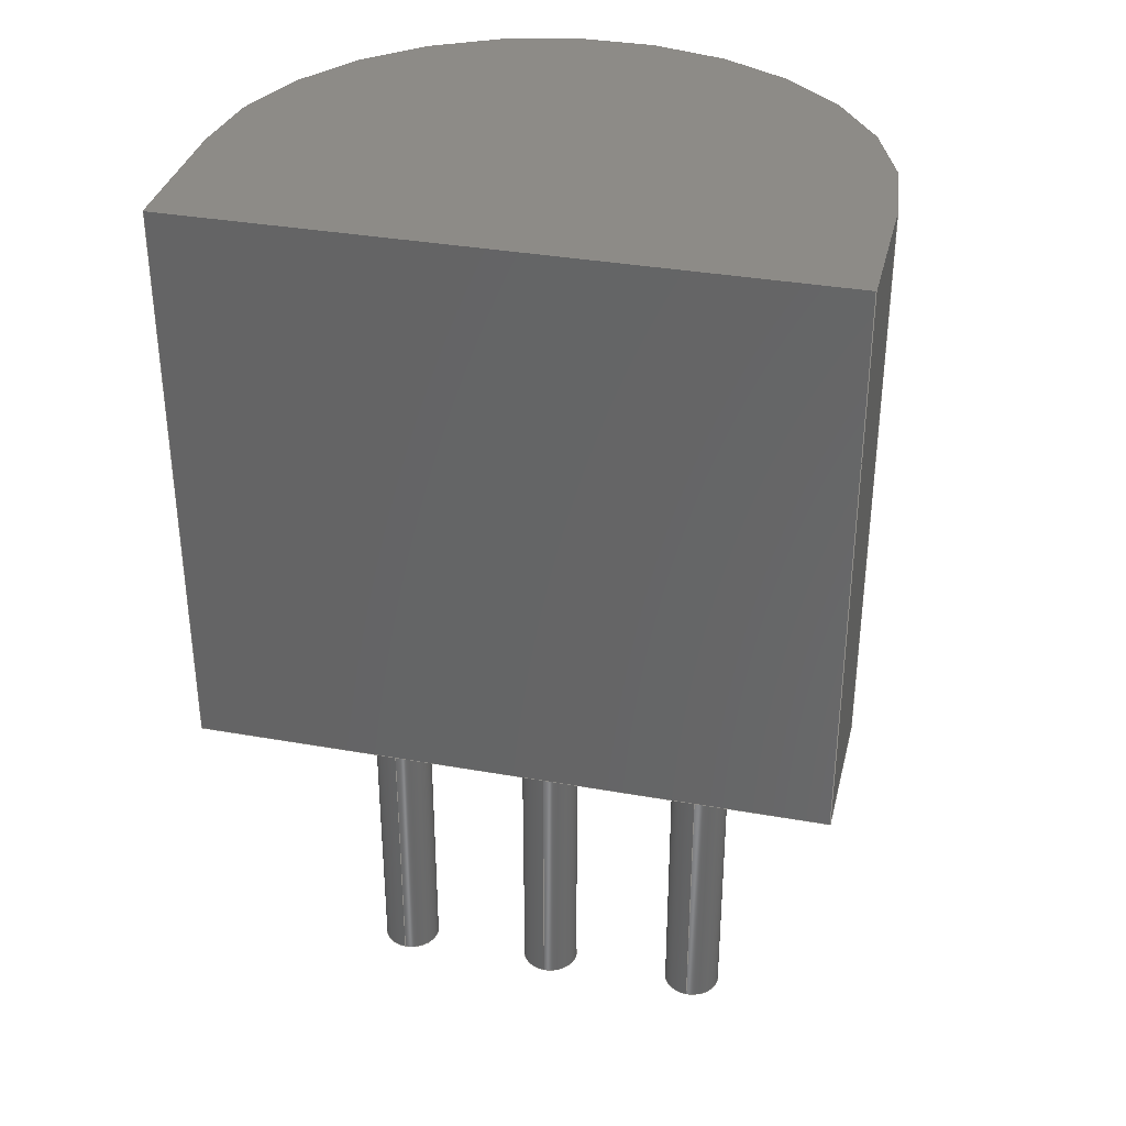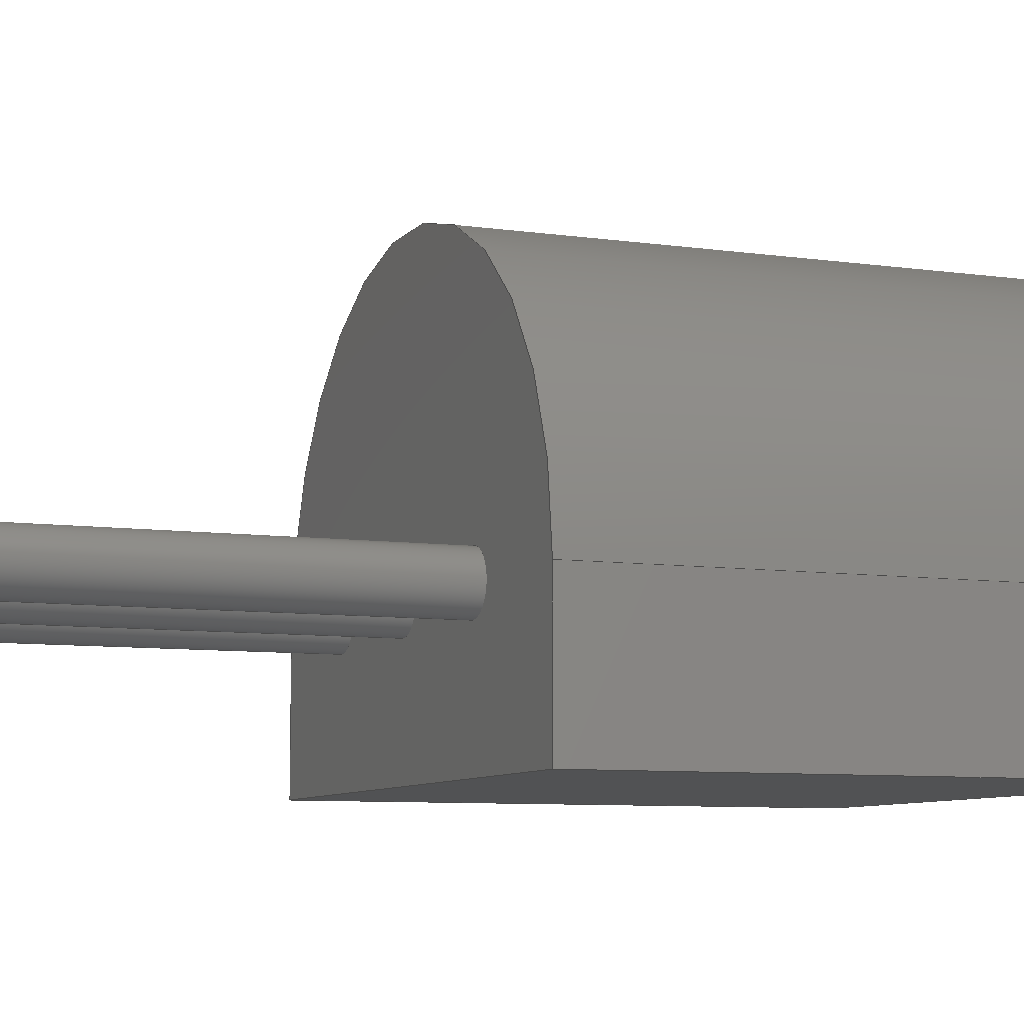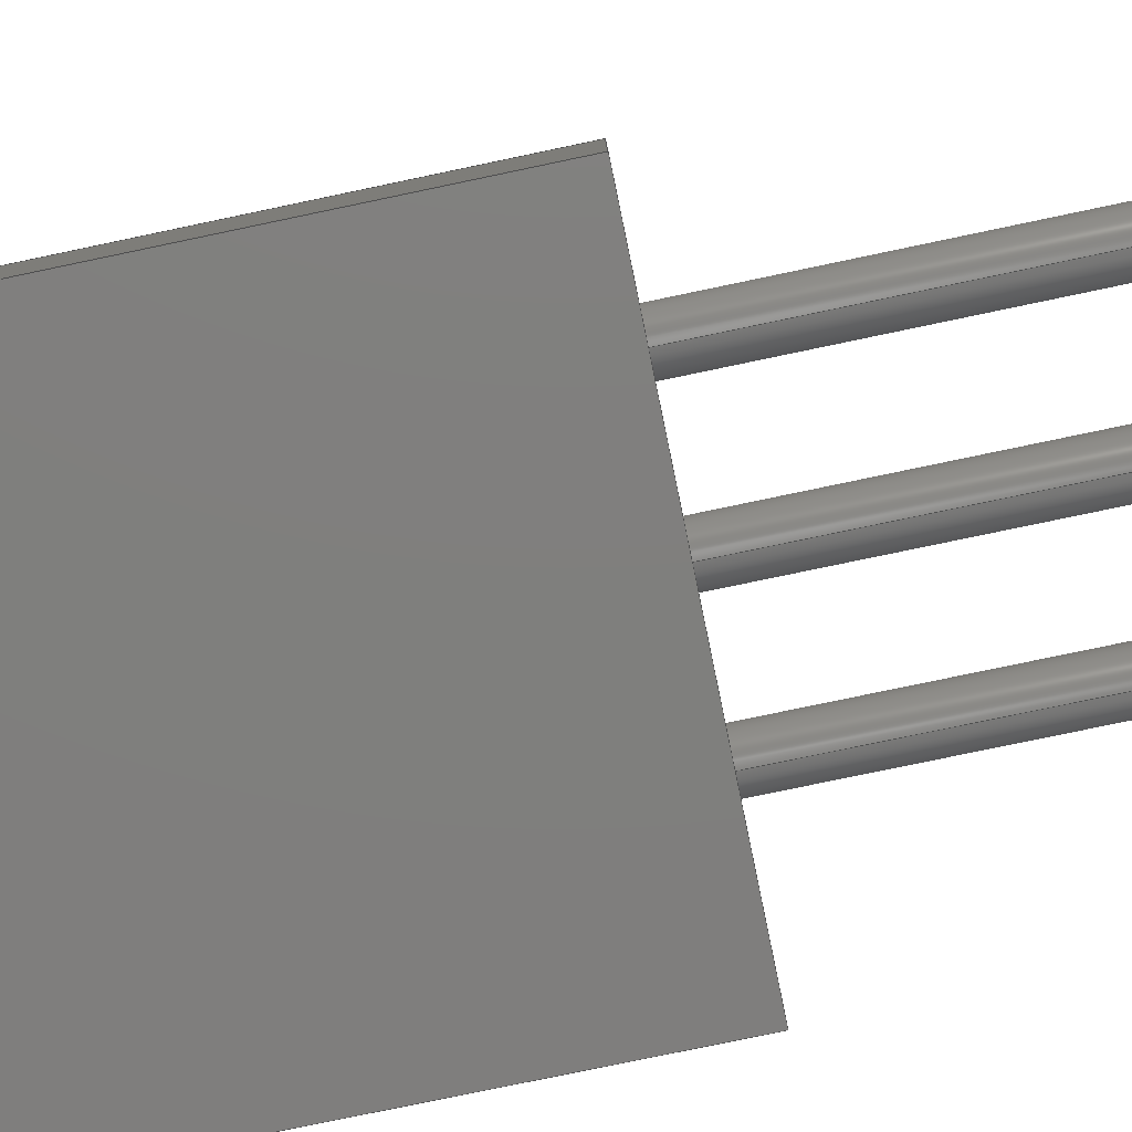
<metadata>
{"format":"step","ext":"step","renderer":"f3d","projection":"perspective","resolution":1024,"background":"white","views":[{"elev":34.6,"azim":13.4,"up":"+Z"},{"elev":-8.0,"azim":-111.8,"up":"+Y"},{"elev":-79.0,"azim":101.8,"up":"+Y"}]}
</metadata>
<code>
ISO-10303-21;
DATA;
#1=MECHANICAL_DESIGN_GEOMETRIC_PRESENTATION_REPRESENTATION('',(#4,#5,
#6,#7),#338);
#2=SHAPE_REPRESENTATION_RELATIONSHIP('SRR','None',#345,#3);
#3=ADVANCED_BREP_SHAPE_REPRESENTATION('',(#8,#9,#10,#11),#337);
#4=STYLED_ITEM('',(#354),#8);
#5=STYLED_ITEM('',(#355),#9);
#6=STYLED_ITEM('',(#355),#10);
#7=STYLED_ITEM('',(#355),#11);
#8=MANIFOLD_SOLID_BREP('Body1',#183);
#9=MANIFOLD_SOLID_BREP('Body4',#184);
#10=MANIFOLD_SOLID_BREP('Body5',#185);
#11=MANIFOLD_SOLID_BREP('Body6',#186);
#12=CYLINDRICAL_SURFACE('',#205,2.5);
#13=CYLINDRICAL_SURFACE('',#208,0.23);
#14=CYLINDRICAL_SURFACE('',#213,0.23);
#15=CYLINDRICAL_SURFACE('',#218,0.23);
#16=CIRCLE('',#204,2.5);
#17=CIRCLE('',#206,2.5);
#18=CIRCLE('',#209,0.23);
#19=CIRCLE('',#210,0.23);
#20=CIRCLE('',#214,0.23);
#21=CIRCLE('',#215,0.23);
#22=CIRCLE('',#219,0.23);
#23=CIRCLE('',#220,0.23);
#24=FACE_OUTER_BOUND('',#39,.T.);
#25=FACE_OUTER_BOUND('',#40,.T.);
#26=FACE_OUTER_BOUND('',#41,.T.);
#27=FACE_OUTER_BOUND('',#42,.T.);
#28=FACE_OUTER_BOUND('',#43,.T.);
#29=FACE_OUTER_BOUND('',#44,.T.);
#30=FACE_OUTER_BOUND('',#45,.T.);
#31=FACE_OUTER_BOUND('',#46,.T.);
#32=FACE_OUTER_BOUND('',#47,.T.);
#33=FACE_OUTER_BOUND('',#48,.T.);
#34=FACE_OUTER_BOUND('',#49,.T.);
#35=FACE_OUTER_BOUND('',#50,.T.);
#36=FACE_OUTER_BOUND('',#51,.T.);
#37=FACE_OUTER_BOUND('',#52,.T.);
#38=FACE_OUTER_BOUND('',#53,.T.);
#39=EDGE_LOOP('',(#115,#116,#117,#118));
#40=EDGE_LOOP('',(#119,#120,#121,#122));
#41=EDGE_LOOP('',(#123,#124,#125,#126));
#42=EDGE_LOOP('',(#127,#128,#129,#130));
#43=EDGE_LOOP('',(#131,#132,#133,#134));
#44=EDGE_LOOP('',(#135,#136,#137,#138));
#45=EDGE_LOOP('',(#139,#140,#141,#142));
#46=EDGE_LOOP('',(#143));
#47=EDGE_LOOP('',(#144));
#48=EDGE_LOOP('',(#145,#146,#147,#148));
#49=EDGE_LOOP('',(#149));
#50=EDGE_LOOP('',(#150));
#51=EDGE_LOOP('',(#151,#152,#153,#154));
#52=EDGE_LOOP('',(#155));
#53=EDGE_LOOP('',(#156));
#54=LINE('',#288,#67);
#55=LINE('',#290,#68);
#56=LINE('',#292,#69);
#57=LINE('',#293,#70);
#58=LINE('',#297,#71);
#59=LINE('',#299,#72);
#60=LINE('',#301,#73);
#61=LINE('',#302,#74);
#62=LINE('',#304,#75);
#63=LINE('',#305,#76);
#64=LINE('',#315,#77);
#65=LINE('',#323,#78);
#66=LINE('',#331,#79);
#67=VECTOR('',#227,10);
#68=VECTOR('',#228,10);
#69=VECTOR('',#229,10);
#70=VECTOR('',#230,10);
#71=VECTOR('',#233,10);
#72=VECTOR('',#234,10);
#73=VECTOR('',#235,10);
#74=VECTOR('',#236,10);
#75=VECTOR('',#239,10);
#76=VECTOR('',#240,10);
#77=VECTOR('',#255,0.23);
#78=VECTOR('',#266,0.23);
#79=VECTOR('',#277,0.23);
#80=VERTEX_POINT('',#286);
#81=VERTEX_POINT('',#287);
#82=VERTEX_POINT('',#289);
#83=VERTEX_POINT('',#291);
#84=VERTEX_POINT('',#295);
#85=VERTEX_POINT('',#296);
#86=VERTEX_POINT('',#298);
#87=VERTEX_POINT('',#300);
#88=VERTEX_POINT('',#312);
#89=VERTEX_POINT('',#314);
#90=VERTEX_POINT('',#320);
#91=VERTEX_POINT('',#322);
#92=VERTEX_POINT('',#328);
#93=VERTEX_POINT('',#330);
#94=EDGE_CURVE('',#80,#81,#54,.T.);
#95=EDGE_CURVE('',#80,#82,#55,.T.);
#96=EDGE_CURVE('',#83,#82,#56,.T.);
#97=EDGE_CURVE('',#81,#83,#57,.T.);
#98=EDGE_CURVE('',#84,#85,#58,.T.);
#99=EDGE_CURVE('',#84,#86,#59,.T.);
#100=EDGE_CURVE('',#87,#86,#60,.T.);
#101=EDGE_CURVE('',#85,#87,#61,.T.);
#102=EDGE_CURVE('',#86,#83,#62,.T.);
#103=EDGE_CURVE('',#82,#87,#63,.T.);
#104=EDGE_CURVE('',#81,#84,#16,.T.);
#105=EDGE_CURVE('',#80,#85,#17,.T.);
#106=EDGE_CURVE('',#88,#88,#18,.T.);
#107=EDGE_CURVE('',#88,#89,#64,.T.);
#108=EDGE_CURVE('',#89,#89,#19,.T.);
#109=EDGE_CURVE('',#90,#90,#20,.T.);
#110=EDGE_CURVE('',#90,#91,#65,.T.);
#111=EDGE_CURVE('',#91,#91,#21,.T.);
#112=EDGE_CURVE('',#92,#92,#22,.T.);
#113=EDGE_CURVE('',#92,#93,#66,.T.);
#114=EDGE_CURVE('',#93,#93,#23,.T.);
#115=ORIENTED_EDGE('',*,*,#94,.F.);
#116=ORIENTED_EDGE('',*,*,#95,.T.);
#117=ORIENTED_EDGE('',*,*,#96,.F.);
#118=ORIENTED_EDGE('',*,*,#97,.F.);
#119=ORIENTED_EDGE('',*,*,#98,.F.);
#120=ORIENTED_EDGE('',*,*,#99,.T.);
#121=ORIENTED_EDGE('',*,*,#100,.F.);
#122=ORIENTED_EDGE('',*,*,#101,.F.);
#123=ORIENTED_EDGE('',*,*,#100,.T.);
#124=ORIENTED_EDGE('',*,*,#102,.T.);
#125=ORIENTED_EDGE('',*,*,#96,.T.);
#126=ORIENTED_EDGE('',*,*,#103,.T.);
#127=ORIENTED_EDGE('',*,*,#104,.F.);
#128=ORIENTED_EDGE('',*,*,#97,.T.);
#129=ORIENTED_EDGE('',*,*,#102,.F.);
#130=ORIENTED_EDGE('',*,*,#99,.F.);
#131=ORIENTED_EDGE('',*,*,#94,.T.);
#132=ORIENTED_EDGE('',*,*,#104,.T.);
#133=ORIENTED_EDGE('',*,*,#98,.T.);
#134=ORIENTED_EDGE('',*,*,#105,.F.);
#135=ORIENTED_EDGE('',*,*,#105,.T.);
#136=ORIENTED_EDGE('',*,*,#101,.T.);
#137=ORIENTED_EDGE('',*,*,#103,.F.);
#138=ORIENTED_EDGE('',*,*,#95,.F.);
#139=ORIENTED_EDGE('',*,*,#106,.F.);
#140=ORIENTED_EDGE('',*,*,#107,.T.);
#141=ORIENTED_EDGE('',*,*,#108,.F.);
#142=ORIENTED_EDGE('',*,*,#107,.F.);
#143=ORIENTED_EDGE('',*,*,#108,.T.);
#144=ORIENTED_EDGE('',*,*,#106,.T.);
#145=ORIENTED_EDGE('',*,*,#109,.F.);
#146=ORIENTED_EDGE('',*,*,#110,.T.);
#147=ORIENTED_EDGE('',*,*,#111,.F.);
#148=ORIENTED_EDGE('',*,*,#110,.F.);
#149=ORIENTED_EDGE('',*,*,#111,.T.);
#150=ORIENTED_EDGE('',*,*,#109,.T.);
#151=ORIENTED_EDGE('',*,*,#112,.F.);
#152=ORIENTED_EDGE('',*,*,#113,.T.);
#153=ORIENTED_EDGE('',*,*,#114,.F.);
#154=ORIENTED_EDGE('',*,*,#113,.F.);
#155=ORIENTED_EDGE('',*,*,#114,.T.);
#156=ORIENTED_EDGE('',*,*,#112,.T.);
#157=PLANE('',#200);
#158=PLANE('',#201);
#159=PLANE('',#202);
#160=PLANE('',#203);
#161=PLANE('',#207);
#162=PLANE('',#211);
#163=PLANE('',#212);
#164=PLANE('',#216);
#165=PLANE('',#217);
#166=PLANE('',#221);
#167=PLANE('',#222);
#168=ADVANCED_FACE('',(#24),#157,.T.);
#169=ADVANCED_FACE('',(#25),#158,.T.);
#170=ADVANCED_FACE('',(#26),#159,.T.);
#171=ADVANCED_FACE('',(#27),#160,.F.);
#172=ADVANCED_FACE('',(#28),#12,.T.);
#173=ADVANCED_FACE('',(#29),#161,.T.);
#174=ADVANCED_FACE('',(#30),#13,.T.);
#175=ADVANCED_FACE('',(#31),#162,.T.);
#176=ADVANCED_FACE('',(#32),#163,.F.);
#177=ADVANCED_FACE('',(#33),#14,.T.);
#178=ADVANCED_FACE('',(#34),#164,.T.);
#179=ADVANCED_FACE('',(#35),#165,.F.);
#180=ADVANCED_FACE('',(#36),#15,.T.);
#181=ADVANCED_FACE('',(#37),#166,.T.);
#182=ADVANCED_FACE('',(#38),#167,.F.);
#183=CLOSED_SHELL('',(#168,#169,#170,#171,#172,#173));
#184=CLOSED_SHELL('',(#174,#175,#176));
#185=CLOSED_SHELL('',(#177,#178,#179));
#186=CLOSED_SHELL('',(#180,#181,#182));
#187=DERIVED_UNIT_ELEMENT(#189,1);
#188=DERIVED_UNIT_ELEMENT(#340,-3);
#189=(
MASS_UNIT()
NAMED_UNIT(*)
SI_UNIT(.KILO.,.GRAM.)
);
#190=DERIVED_UNIT((#187,#188));
#191=MEASURE_REPRESENTATION_ITEM('density measure',
POSITIVE_RATIO_MEASURE(7850),#190);
#192=PROPERTY_DEFINITION_REPRESENTATION(#197,#194);
#193=PROPERTY_DEFINITION_REPRESENTATION(#198,#195);
#194=REPRESENTATION('material name',(#196),#337);
#195=REPRESENTATION('density',(#191),#337);
#196=DESCRIPTIVE_REPRESENTATION_ITEM('Steel','Steel');
#197=PROPERTY_DEFINITION('material property','material name',#347);
#198=PROPERTY_DEFINITION('material property','density of part',#347);
#199=AXIS2_PLACEMENT_3D('placement',#284,#223,#224);
#200=AXIS2_PLACEMENT_3D('',#285,#225,#226);
#201=AXIS2_PLACEMENT_3D('',#294,#231,#232);
#202=AXIS2_PLACEMENT_3D('',#303,#237,#238);
#203=AXIS2_PLACEMENT_3D('',#306,#241,#242);
#204=AXIS2_PLACEMENT_3D('',#307,#243,#244);
#205=AXIS2_PLACEMENT_3D('',#308,#245,#246);
#206=AXIS2_PLACEMENT_3D('',#309,#247,#248);
#207=AXIS2_PLACEMENT_3D('',#310,#249,#250);
#208=AXIS2_PLACEMENT_3D('',#311,#251,#252);
#209=AXIS2_PLACEMENT_3D('',#313,#253,#254);
#210=AXIS2_PLACEMENT_3D('',#316,#256,#257);
#211=AXIS2_PLACEMENT_3D('',#317,#258,#259);
#212=AXIS2_PLACEMENT_3D('',#318,#260,#261);
#213=AXIS2_PLACEMENT_3D('',#319,#262,#263);
#214=AXIS2_PLACEMENT_3D('',#321,#264,#265);
#215=AXIS2_PLACEMENT_3D('',#324,#267,#268);
#216=AXIS2_PLACEMENT_3D('',#325,#269,#270);
#217=AXIS2_PLACEMENT_3D('',#326,#271,#272);
#218=AXIS2_PLACEMENT_3D('',#327,#273,#274);
#219=AXIS2_PLACEMENT_3D('',#329,#275,#276);
#220=AXIS2_PLACEMENT_3D('',#332,#278,#279);
#221=AXIS2_PLACEMENT_3D('',#333,#280,#281);
#222=AXIS2_PLACEMENT_3D('',#334,#282,#283);
#223=DIRECTION('axis',(0,0,1));
#224=DIRECTION('refdir',(1,0,0));
#225=DIRECTION('center_axis',(1,0,0));
#226=DIRECTION('ref_axis',(0,0,1));
#227=DIRECTION('',(0,0,-1));
#228=DIRECTION('',(0,-1,0));
#229=DIRECTION('',(0,0,1));
#230=DIRECTION('',(0,-1,0));
#231=DIRECTION('center_axis',(-1,0,0));
#232=DIRECTION('ref_axis',(0,0,-1));
#233=DIRECTION('',(0,0,1));
#234=DIRECTION('',(0,-1,0));
#235=DIRECTION('',(0,0,-1));
#236=DIRECTION('',(0,-1,0));
#237=DIRECTION('center_axis',(0,-1,0));
#238=DIRECTION('ref_axis',(0,0,-1));
#239=DIRECTION('',(1,0,0));
#240=DIRECTION('',(-1,0,0));
#241=DIRECTION('center_axis',(0,0,1));
#242=DIRECTION('ref_axis',(1,0,0));
#243=DIRECTION('center_axis',(0,0,1));
#244=DIRECTION('ref_axis',(1,0,0));
#245=DIRECTION('center_axis',(0,0,1));
#246=DIRECTION('ref_axis',(1,0,0));
#247=DIRECTION('center_axis',(0,0,1));
#248=DIRECTION('ref_axis',(1,0,0));
#249=DIRECTION('center_axis',(0,0,1));
#250=DIRECTION('ref_axis',(1,0,0));
#251=DIRECTION('center_axis',(0,0,-1));
#252=DIRECTION('ref_axis',(-2.22e-16,1,0));
#253=DIRECTION('center_axis',(0,0,-1));
#254=DIRECTION('ref_axis',(-2.22e-16,1,0));
#255=DIRECTION('',(0,0,1));
#256=DIRECTION('center_axis',(0,0,1));
#257=DIRECTION('ref_axis',(-2.22e-16,1,0));
#258=DIRECTION('center_axis',(0,0,1));
#259=DIRECTION('ref_axis',(-2.22e-16,1,0));
#260=DIRECTION('center_axis',(0,0,1));
#261=DIRECTION('ref_axis',(-2.22e-16,1,0));
#262=DIRECTION('center_axis',(0,0,-1));
#263=DIRECTION('ref_axis',(-2.22e-16,1,0));
#264=DIRECTION('center_axis',(0,0,-1));
#265=DIRECTION('ref_axis',(-2.22e-16,1,0));
#266=DIRECTION('',(0,0,1));
#267=DIRECTION('center_axis',(0,0,1));
#268=DIRECTION('ref_axis',(-2.22e-16,1,0));
#269=DIRECTION('center_axis',(0,0,1));
#270=DIRECTION('ref_axis',(-2.22e-16,1,0));
#271=DIRECTION('center_axis',(0,0,1));
#272=DIRECTION('ref_axis',(-2.22e-16,1,0));
#273=DIRECTION('center_axis',(0,0,-1));
#274=DIRECTION('ref_axis',(-2.22e-16,1,0));
#275=DIRECTION('center_axis',(0,0,-1));
#276=DIRECTION('ref_axis',(-2.22e-16,1,0));
#277=DIRECTION('',(0,0,1));
#278=DIRECTION('center_axis',(0,0,1));
#279=DIRECTION('ref_axis',(-2.22e-16,1,0));
#280=DIRECTION('center_axis',(0,0,1));
#281=DIRECTION('ref_axis',(-2.22e-16,1,0));
#282=DIRECTION('center_axis',(0,0,1));
#283=DIRECTION('ref_axis',(-2.22e-16,1,0));
#284=CARTESIAN_POINT('',(0,0,0));
#285=CARTESIAN_POINT('Origin',(2.5,0,0));
#286=CARTESIAN_POINT('',(2.5,0,4.5));
#287=CARTESIAN_POINT('',(2.5,0,0));
#288=CARTESIAN_POINT('',(2.5,0,0));
#289=CARTESIAN_POINT('',(2.5,-1.2,4.5));
#290=CARTESIAN_POINT('',(2.5,0,4.5));
#291=CARTESIAN_POINT('',(2.5,-1.2,0));
#292=CARTESIAN_POINT('',(2.5,-1.2,0));
#293=CARTESIAN_POINT('',(2.5,0,0));
#294=CARTESIAN_POINT('Origin',(-2.5,0,4.5));
#295=CARTESIAN_POINT('',(-2.5,-3.062e-16,0));
#296=CARTESIAN_POINT('',(-2.5,-3.062e-16,4.5));
#297=CARTESIAN_POINT('',(-2.5,0,0));
#298=CARTESIAN_POINT('',(-2.5,-1.2,0));
#299=CARTESIAN_POINT('',(-2.5,-3.062e-16,0));
#300=CARTESIAN_POINT('',(-2.5,-1.2,4.5));
#301=CARTESIAN_POINT('',(-2.5,-1.2,0));
#302=CARTESIAN_POINT('',(-2.5,-3.062e-16,4.5));
#303=CARTESIAN_POINT('Origin',(0.3,-1.2,2));
#304=CARTESIAN_POINT('',(0.15,-1.2,0));
#305=CARTESIAN_POINT('',(0.15,-1.2,4.5));
#306=CARTESIAN_POINT('Origin',(0,0,0));
#307=CARTESIAN_POINT('Origin',(0,0,0));
#308=CARTESIAN_POINT('Origin',(0,0,0));
#309=CARTESIAN_POINT('Origin',(0,0,4.5));
#310=CARTESIAN_POINT('Origin',(0,0,4.5));
#311=CARTESIAN_POINT('Origin',(0.04,6.939e-17,
0));
#312=CARTESIAN_POINT('',(0.04,-0.23,-3));
#313=CARTESIAN_POINT('Origin',(0.04,6.939e-17,
-3));
#314=CARTESIAN_POINT('',(0.04,-0.23,0));
#315=CARTESIAN_POINT('',(0.04,-0.23,0));
#316=CARTESIAN_POINT('Origin',(0.04,6.939e-17,
0));
#317=CARTESIAN_POINT('Origin',(0.04,6.939e-17,
0));
#318=CARTESIAN_POINT('Origin',(0.04,6.939e-17,
-3));
#319=CARTESIAN_POINT('Origin',(1.31,2.47e-16,0));
#320=CARTESIAN_POINT('',(1.31,-0.23,-3));
#321=CARTESIAN_POINT('Origin',(1.31,2.47e-16,-3));
#322=CARTESIAN_POINT('',(1.31,-0.23,0));
#323=CARTESIAN_POINT('',(1.31,-0.23,0));
#324=CARTESIAN_POINT('Origin',(1.31,2.47e-16,0));
#325=CARTESIAN_POINT('Origin',(0.84,2.47e-16,0));
#326=CARTESIAN_POINT('Origin',(0.84,2.47e-16,-3));
#327=CARTESIAN_POINT('Origin',(-1.23,-1.082e-16,0));
#328=CARTESIAN_POINT('',(-1.23,-0.23,-3));
#329=CARTESIAN_POINT('Origin',(-1.23,-1.082e-16,-3));
#330=CARTESIAN_POINT('',(-1.23,-0.23,0));
#331=CARTESIAN_POINT('',(-1.23,-0.23,0));
#332=CARTESIAN_POINT('Origin',(-1.23,-1.082e-16,0));
#333=CARTESIAN_POINT('Origin',(-0.76,-1.082e-16,0));
#334=CARTESIAN_POINT('Origin',(-0.76,-1.082e-16,-3));
#335=UNCERTAINTY_MEASURE_WITH_UNIT(LENGTH_MEASURE(0.01),#339,
'DISTANCE_ACCURACY_VALUE',
'Maximum model space distance between geometric entities at asserted c
onnectivities');
#336=UNCERTAINTY_MEASURE_WITH_UNIT(LENGTH_MEASURE(0.01),#339,
'DISTANCE_ACCURACY_VALUE',
'Maximum model space distance between geometric entities at asserted c
onnectivities');
#337=(
GEOMETRIC_REPRESENTATION_CONTEXT(3)
GLOBAL_UNCERTAINTY_ASSIGNED_CONTEXT((#335))
GLOBAL_UNIT_ASSIGNED_CONTEXT((#339,#341,#342))
REPRESENTATION_CONTEXT('','3D')
);
#338=(
GEOMETRIC_REPRESENTATION_CONTEXT(3)
GLOBAL_UNCERTAINTY_ASSIGNED_CONTEXT((#336))
GLOBAL_UNIT_ASSIGNED_CONTEXT((#339,#341,#342))
REPRESENTATION_CONTEXT('','3D')
);
#339=(
LENGTH_UNIT()
NAMED_UNIT(*)
SI_UNIT(.MILLI.,.METRE.)
);
#340=(
LENGTH_UNIT()
NAMED_UNIT(*)
SI_UNIT($,.METRE.)
);
#341=(
NAMED_UNIT(*)
PLANE_ANGLE_UNIT()
SI_UNIT($,.RADIAN.)
);
#342=(
NAMED_UNIT(*)
SI_UNIT($,.STERADIAN.)
SOLID_ANGLE_UNIT()
);
#343=SHAPE_DEFINITION_REPRESENTATION(#344,#345);
#344=PRODUCT_DEFINITION_SHAPE('',$,#347);
#345=SHAPE_REPRESENTATION('',(#199),#337);
#346=PRODUCT_DEFINITION_CONTEXT('part definition',#351,'design');
#347=PRODUCT_DEFINITION('BF199','BF199 v1',#348,#346);
#348=PRODUCT_DEFINITION_FORMATION('',$,#353);
#349=PRODUCT_RELATED_PRODUCT_CATEGORY('BF199 v1','BF199 v1',(#353));
#350=APPLICATION_PROTOCOL_DEFINITION('international standard',
'automotive_design',2009,#351);
#351=APPLICATION_CONTEXT(
'Core Data for Automotive Mechanical Design Process');
#352=PRODUCT_CONTEXT('part definition',#351,'mechanical');
#353=PRODUCT('BF199','BF199 v1',$,(#352));
#354=PRESENTATION_STYLE_ASSIGNMENT((#356));
#355=PRESENTATION_STYLE_ASSIGNMENT((#357));
#356=SURFACE_STYLE_USAGE(.BOTH.,#358);
#357=SURFACE_STYLE_USAGE(.BOTH.,#359);
#358=SURFACE_SIDE_STYLE('',(#360));
#359=SURFACE_SIDE_STYLE('',(#361));
#360=SURFACE_STYLE_FILL_AREA(#362);
#361=SURFACE_STYLE_FILL_AREA(#363);
#362=FILL_AREA_STYLE('Plastic - Translucent Glossy (Gray)',(#364));
#363=FILL_AREA_STYLE('Aluminum - Polished',(#365));
#364=FILL_AREA_STYLE_COLOUR('Plastic - Translucent Glossy (Gray)',#366);
#365=FILL_AREA_STYLE_COLOUR('Aluminum - Polished',#367);
#366=COLOUR_RGB('Plastic - Translucent Glossy (Gray)',0,0,0);
#367=COLOUR_RGB('Aluminum - Polished',0.9608,0.9608,
0.9647);
ENDSEC;
END-ISO-10303-21;

</code>
